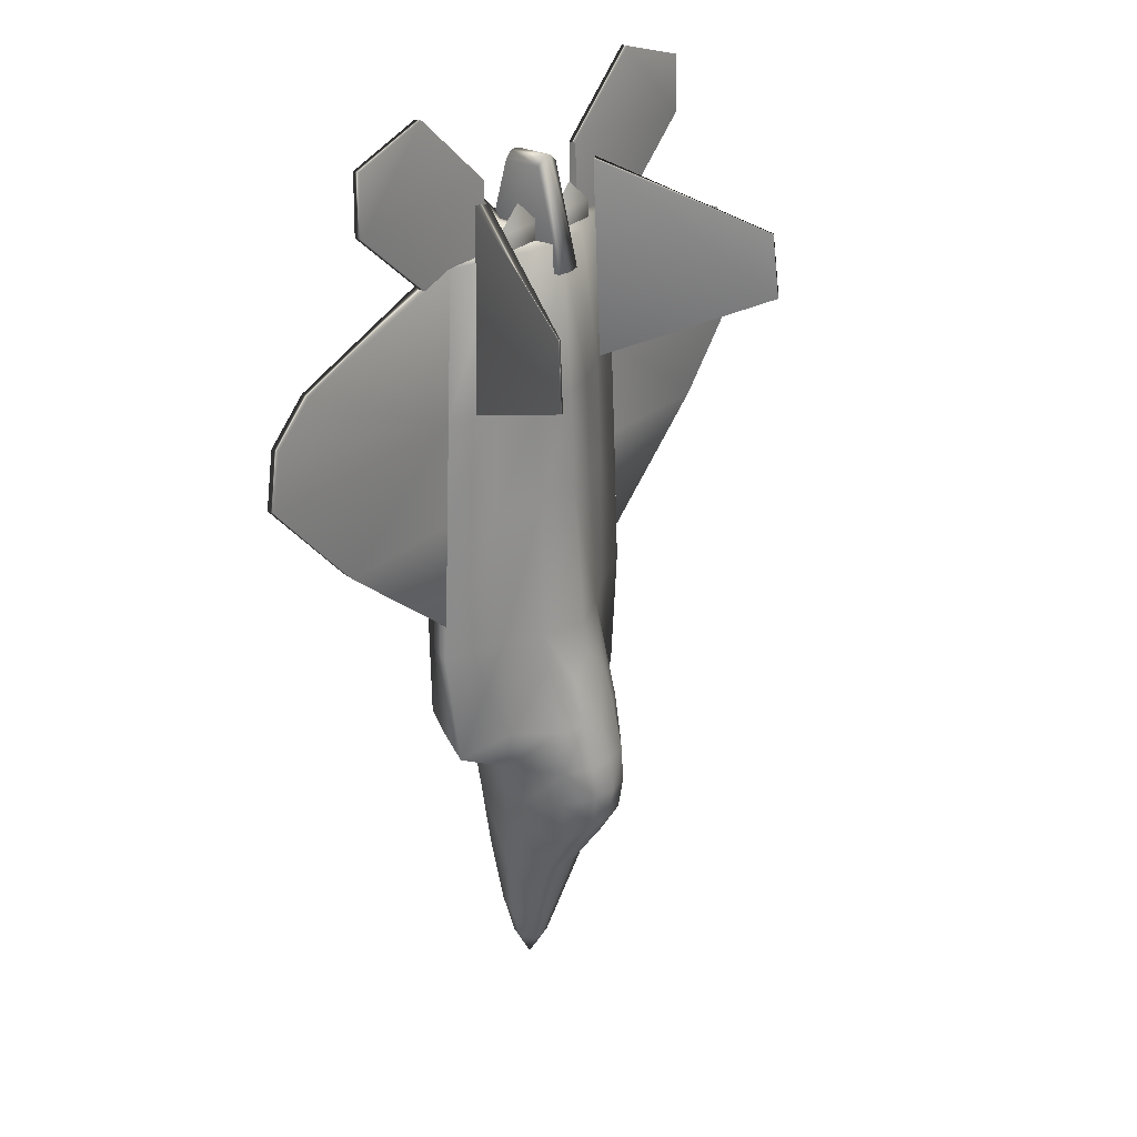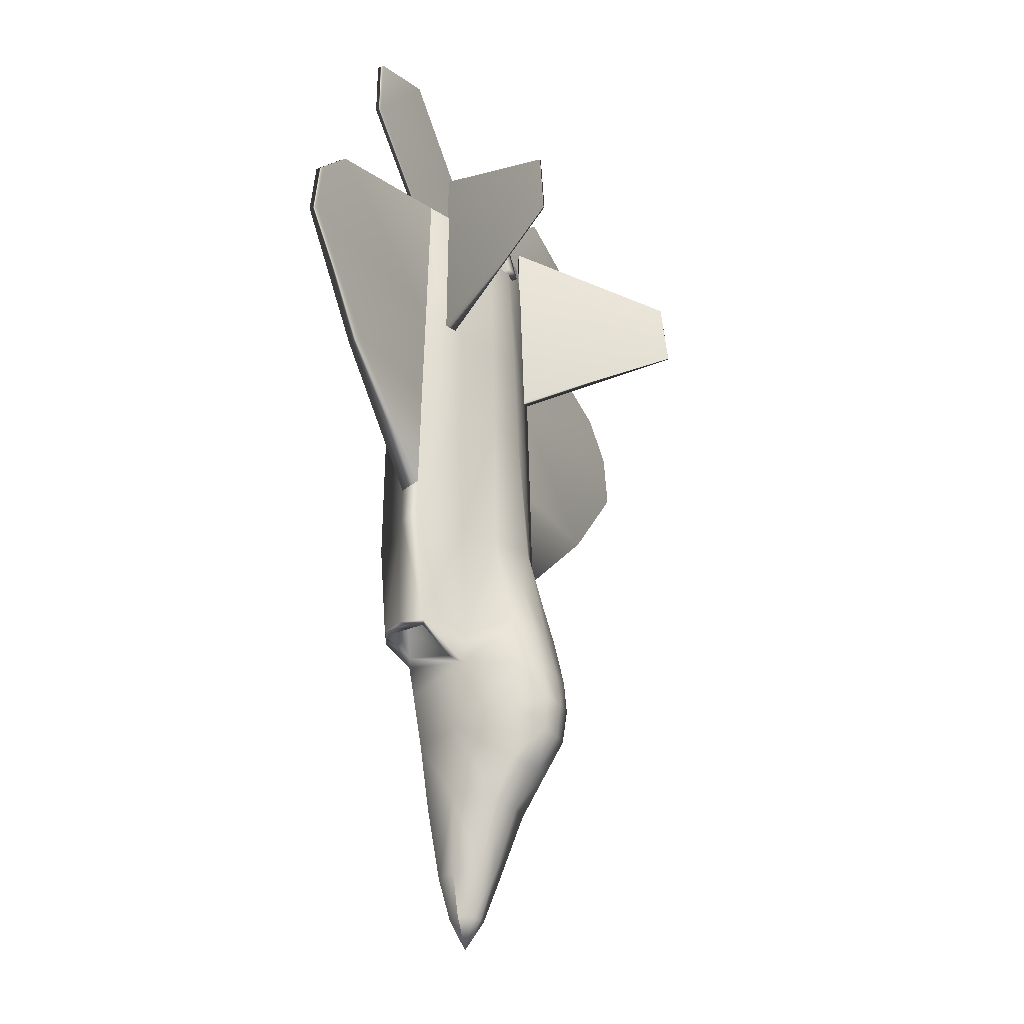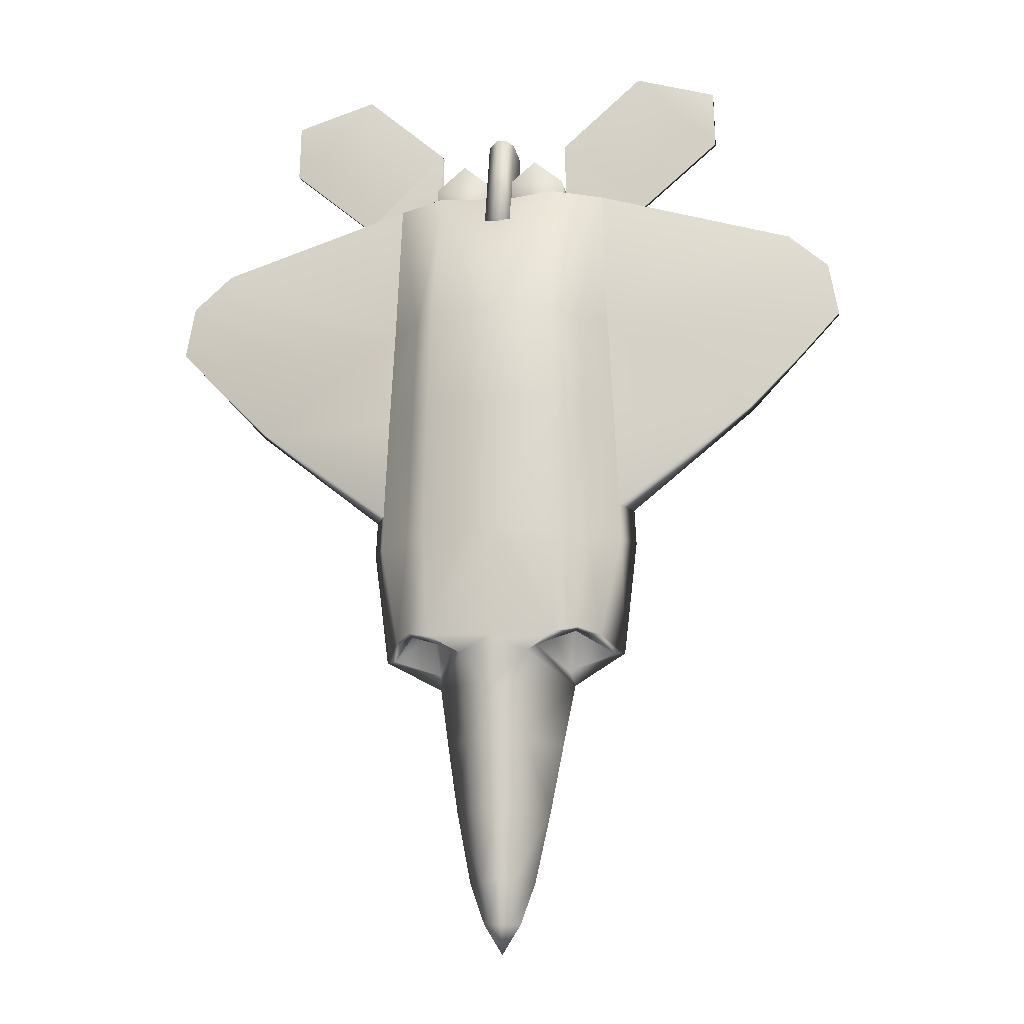
<metadata>
{"format":"obj","ext":"obj","renderer":"f3d","projection":"perspective","resolution":1024,"background":"white","views":[{"elev":26.9,"azim":126.4,"up":"+Z"},{"elev":-26.7,"azim":115.8,"up":"+Z"},{"elev":-16.3,"azim":10.7,"up":"+Z"}]}
</metadata>
<code>
g febg_mothership_001_fighteraircraft_01
v -0.9013 0.4996 4.953
v 7.629e-06 0.6967 4.953
v -5.722e-06 5.722e-06 2.779
v -0.9528 5.722e-06 2.778
v -1.304 0.5316 2.778
v -1.654 0.8946 4.954
v -0.9955 5.722e-06 1.286
v -5.722e-06 5.722e-06 1.287
v -5.722e-06 -7.629e-06 -0.7937
v -1.363 0.5326 1.285
v -1.045 -7.629e-06 -0.7956
v -0.9753 0.0981 -2.381
v -5.722e-06 0.07251 -2.405
v -0.5158 0.2656 -2.626
v -5.722e-06 0.1109 -2.679
v -5.722e-06 0.1775 -3.139
v -1.727 0.812 2.777
v -1.805 0.8144 1.284
v -1.431 0.5337 -0.7972
v -1.897 1.178 2.777
v -1.782 1.173 4.953
v -1.101 1.406 4.953
v -1.984 1.181 1.284
v -1.169 1.447 2.778
v -0.5119 1.64 4.953
v -0.5457 1.71 2.778
v 7.629e-06 1.704 4.953
v -5.722e-06 1.838 2.779
v -1.221 1.471 1.287
v -0.5755 1.757 1.289
v -5.722e-06 1.901 1.29
v -0.6457 1.824 -0.7966
v 7.629e-06 2.07 -0.7953
v -1.896 0.8173 -0.7998
v -1.208 1.522 -0.7973
v -2.085 1.186 -0.8011
v -1.873 1.236 -2.524
v -1.584 0.6577 -2.347
v -0.345 2.164 -1.576
v -5.722e-06 2.171 -1.269
v -5.722e-06 2.38 -2.261
v -0.3863 2.348 -2.274
v -1.09 1.545 -2.342
v -0.7262 2.131 -2.31
v -1.063 1.471 -2.949
v -0.7058 2.248 -2.975
v -0.8945 1.294 -3.926
v -0.3728 2.508 -2.963
v -5.722e-06 2.552 -2.951
v -5.722e-06 2.62 -3.457
v -0.3439 2.563 -3.456
v -5.722e-06 2.556 -3.96
v -0.6546 2.19 -3.572
v -0.3218 2.497 -3.949
v -5.722e-06 2.233 -4.457
v -0.627 2.128 -3.93
v -0.3009 2.201 -4.444
v -5.722e-06 1.863 -5.006
v -0.5445 2.056 -4.368
v -0.4719 1.747 -4.981
v -5.722e-06 1.499 -6.015
v -0.7222 1.156 -4.92
v -0.3038 1.424 -6.014
v -0.169 1.244 -6.635
v -5.722e-06 1.281 -6.643
v -5.722e-06 1.026 -7.067
v -0.274 1.04 -6.626
v -0.4952 1.064 -6.011
v -0.4418 0.4519 -3.919
v -0.2529 0.7046 -6.015
v -0.3643 0.5619 -4.956
v -0.1556 0.8451 -6.636
v -0.274 1.04 -6.626
v -5.722e-06 1.026 -7.067
v -5.722e-06 0.7953 -6.646
v -5.722e-06 0.6042 -6.018
v -5.722e-06 0.4404 -4.978
v -5.722e-06 0.2929 -3.922
v -0.4917 0.3363 -3.102
v -0.6448 0.3399 -2.526
v -1.013 1.209 -2.771
v -1.727 1.14 -2.534
v -1.262 0.2879 -2.359
v -1.302 0.2491 -2.296
v -0.5119 1.64 4.953
v 7.629e-06 1.704 4.953
v 7.629e-06 0.6967 4.953
v -0.9013 0.4996 4.953
v -1.101 1.406 4.953
v -1.654 0.8946 4.954
v -1.782 1.173 4.953
v -1.262 0.2879 -2.359
v -1.622 1.101 -2.092
v -1.727 1.14 -2.534
v -1.206 0.3544 -2.089
v -1.112 1.157 -2.091
v -1.727 1.14 -2.534
v -1.013 1.209 -2.771
v -0.7968 0.3881 -2.088
v -1.013 1.209 -2.771
v -0.6448 0.3399 -2.526
v -0.6448 0.3399 -2.526
v -1.262 0.2879 -2.359
v -5.351 1.194 2.766
v -5.214 1.056 3.564
v -5.351 1.057 2.766
v -5.214 1.193 3.564
v -1.892 1.177 2.777
v -3.967 1.189 1.274
v -5.351 1.057 2.766
v -3.904 0.9577 1.274
v -1.978 1.18 1.284
v -2.062 1.185 -0.2645
v -1.876 0.8162 -0.2634
v -4.616 1.192 4.1
v -1.782 1.174 4.954
v -1.654 0.8946 4.954
v -4.616 1.055 4.1
v -5.214 1.056 3.564
v -4.616 1.055 4.1
v -1.654 0.8946 4.954
v -1.727 0.812 2.777
v -5.214 1.056 3.564
v -5.351 1.057 2.766
v -3.904 0.9577 1.274
v -1.805 0.8144 1.284
v -1.876 0.8162 -0.2634
v -2.527 3.495 4.723
v -1.348 1.267 5.732
v -1.452 1.273 2.778
v -2.592 3.578 3.769
v -3.474 1.051 6.693
v -2.26 1.051 7.067
v -3.492 1.051 5.834
v -2.282 1.052 4.793
v -1.023 1.051 5.973
v -2.287 1.052 4.709
v -1.048 1.052 4.709
v -2.282 1.163 4.793
v -3.492 1.051 5.834
v -2.282 1.052 4.793
v -3.492 1.161 5.834
v -3.474 1.051 6.693
v -3.474 1.161 6.693
v -2.26 1.051 7.067
v -2.26 1.161 7.067
v -1.023 1.051 5.973
v -1.023 1.161 5.973
v -1.048 1.163 4.709
v -2.287 1.163 4.709
v -0.5809 1.381 5.585
v -1.027 1.381 5.207
v -0.1353 1.381 5.207
v -0.1361 1.382 4.921
v -1.033 1.382 4.921
v -1.033 0.7051 4.921
v -1.027 0.705 5.207
v -0.1361 0.7051 4.921
v -0.1353 0.705 5.207
v -0.5809 0.705 5.585
v -0.1361 1.382 4.921
v -0.1353 1.381 5.207
v -0.2005 1.793 4.54
v 7.629e-06 0.4691 4.54
v 7.629e-06 1.829 4.54
v -0.2005 0.5102 4.54
v -0.2003 1.434 5.993
v -0.2003 0.8944 5.993
v -0.06846 0.8819 6.1
v -0.06846 1.446 6.1
v -0.06846 1.446 6.1
v 7.629e-06 1.829 4.54
v -5.722e-06 1.446 6.1
v 0.06846 1.446 6.1
v -5.722e-06 1.446 6.1
v -5.722e-06 0.8819 6.1
v 0.06846 0.8819 6.1
v 0.06846 1.446 6.1
v 0.2003 1.434 5.993
v 0.2003 0.8944 5.993
v 0.06846 1.446 6.1
v 0.2005 1.793 4.54
v 7.629e-06 1.829 4.54
v 0.2005 0.5102 4.54
v 0.2003 0.8944 5.993
v 0.06846 0.8819 6.1
v 7.629e-06 0.4691 4.54
v 7.629e-06 0.4691 4.54
v 7.629e-06 1.829 4.54
v -0.06846 0.8819 6.1
v -0.2005 0.5102 4.54
v -0.2003 0.8944 5.993
v 7.629e-06 0.4691 4.54
v -5.722e-06 0.8819 6.1
v 0.06846 0.8819 6.1
v 0.9013 0.4996 4.953
v -5.722e-06 5.722e-06 2.779
v 7.629e-06 0.6967 4.953
v 0.9528 5.722e-06 2.778
v 1.304 0.5316 2.778
v 1.654 0.8946 4.954
v 0.9955 5.722e-06 1.286
v -5.722e-06 5.722e-06 1.287
v -5.722e-06 -7.629e-06 -0.7937
v 1.363 0.5326 1.285
v 1.045 -7.629e-06 -0.7956
v 0.9753 0.0981 -2.381
v -5.722e-06 0.07251 -2.405
v 0.5158 0.2656 -2.626
v -5.722e-06 0.1109 -2.679
v -5.722e-06 0.1775 -3.139
v 1.727 0.812 2.777
v 1.805 0.8144 1.284
v 1.431 0.5337 -0.7972
v 1.897 1.178 2.777
v 1.782 1.173 4.953
v 1.101 1.406 4.953
v 1.984 1.181 1.284
v 1.169 1.447 2.778
v 0.5119 1.64 4.953
v 0.5457 1.71 2.778
v 7.629e-06 1.704 4.953
v -5.722e-06 1.838 2.779
v 1.221 1.471 1.287
v 0.5755 1.757 1.289
v -5.722e-06 1.901 1.29
v 0.6457 1.824 -0.7966
v 7.629e-06 2.07 -0.7953
v 1.896 0.8173 -0.7998
v 1.208 1.522 -0.7973
v 2.085 1.186 -0.8011
v 1.873 1.236 -2.524
v 1.584 0.6577 -2.347
v 0.345 2.164 -1.576
v -5.722e-06 2.171 -1.269
v -5.722e-06 2.38 -2.261
v 0.3863 2.348 -2.274
v 1.09 1.545 -2.342
v 0.7262 2.131 -2.31
v 1.063 1.471 -2.949
v 0.7058 2.248 -2.975
v 0.8945 1.294 -3.926
v 0.3728 2.508 -2.963
v -5.722e-06 2.552 -2.951
v -5.722e-06 2.62 -3.457
v 0.3439 2.563 -3.456
v -5.722e-06 2.556 -3.96
v 0.6546 2.19 -3.572
v 0.3218 2.497 -3.949
v -5.722e-06 2.233 -4.457
v 0.627 2.128 -3.93
v 0.3009 2.201 -4.444
v -5.722e-06 1.863 -5.006
v 0.5445 2.056 -4.368
v 0.4719 1.747 -4.981
v -5.722e-06 1.499 -6.015
v 0.7222 1.156 -4.92
v 0.3037 1.424 -6.014
v 0.169 1.244 -6.635
v -5.722e-06 1.281 -6.643
v -5.722e-06 1.026 -7.067
v 0.274 1.04 -6.626
v 0.4952 1.064 -6.011
v 0.4418 0.4519 -3.919
v 0.2529 0.7046 -6.015
v 0.3643 0.5619 -4.956
v 0.1556 0.8451 -6.636
v 0.274 1.04 -6.626
v -5.722e-06 1.026 -7.067
v -5.722e-06 0.7953 -6.646
v -5.722e-06 0.6042 -6.018
v -5.722e-06 0.4404 -4.978
v -5.722e-06 0.2929 -3.922
v 0.4917 0.3363 -3.102
v 0.6448 0.3399 -2.526
v 1.013 1.209 -2.771
v 1.727 1.14 -2.534
v 1.262 0.2879 -2.359
v 1.302 0.2491 -2.296
v 0.5119 1.64 4.953
v 7.629e-06 0.6967 4.953
v 7.629e-06 1.704 4.953
v 0.9013 0.4996 4.953
v 1.101 1.406 4.953
v 1.654 0.8946 4.954
v 1.782 1.173 4.953
v 1.262 0.2879 -2.359
v 1.727 1.14 -2.534
v 1.622 1.101 -2.092
v 1.206 0.3544 -2.089
v 1.112 1.157 -2.091
v 1.727 1.14 -2.534
v 1.013 1.209 -2.771
v 0.7968 0.3881 -2.088
v 1.013 1.209 -2.771
v 0.6448 0.3399 -2.526
v 0.6448 0.3399 -2.526
v 1.262 0.2879 -2.359
v 5.351 1.194 2.766
v 5.351 1.057 2.766
v 5.214 1.056 3.564
v 5.214 1.193 3.564
v 1.892 1.177 2.777
v 3.967 1.189 1.274
v 5.351 1.057 2.766
v 3.904 0.9577 1.274
v 1.978 1.18 1.284
v 2.062 1.185 -0.2645
v 1.876 0.8162 -0.2634
v 4.616 1.192 4.1
v 1.782 1.174 4.954
v 1.654 0.8946 4.954
v 4.616 1.055 4.1
v 5.214 1.056 3.564
v 4.616 1.055 4.1
v 1.727 0.812 2.777
v 1.654 0.8946 4.954
v 5.214 1.056 3.564
v 5.351 1.057 2.766
v 3.904 0.9577 1.274
v 1.805 0.8144 1.284
v 1.876 0.8162 -0.2634
v 2.527 3.495 4.723
v 2.592 3.578 3.769
v 1.452 1.273 2.778
v 1.348 1.267 5.732
v 3.474 1.051 6.693
v 3.492 1.051 5.834
v 2.26 1.051 7.067
v 2.282 1.052 4.793
v 1.023 1.051 5.973
v 2.287 1.052 4.709
v 1.048 1.052 4.709
v 2.282 1.163 4.793
v 2.282 1.052 4.793
v 3.492 1.051 5.834
v 3.492 1.161 5.834
v 3.474 1.051 6.693
v 3.474 1.161 6.693
v 2.26 1.051 7.067
v 2.26 1.161 7.067
v 1.023 1.051 5.973
v 1.023 1.161 5.973
v 1.048 1.163 4.709
v 2.287 1.163 4.709
v 0.5809 1.381 5.585
v 0.1353 1.381 5.207
v 1.027 1.381 5.207
v 0.1361 1.382 4.921
v 1.033 1.382 4.921
v 1.033 0.7051 4.921
v 1.027 0.705 5.207
v 0.1361 0.7051 4.921
v 0.1353 0.705 5.207
v 0.5809 0.705 5.585
v 0.1361 1.382 4.921
v 0.1353 1.381 5.207
v 2.488 3.505 4.723
v 2.592 3.578 3.769
v 2.527 3.495 4.723
v 1.348 1.267 5.732
v 1.185 1.36 5.732
v 1.452 1.273 2.778
v 2.553 3.59 3.769
v 1.277 1.367 2.778
v -2.488 3.505 4.723
v -2.527 3.495 4.723
v -2.592 3.578 3.769
v -1.348 1.267 5.732
v -1.185 1.36 5.732
v -1.452 1.273 2.778
v -2.553 3.59 3.769
v -1.277 1.367 2.778
v 0.5809 0.705 5.585
v 0.1353 0.705 5.207
v 0.2505 0.8156 5.088
v 0.5863 0.8156 5.088
v 1.027 0.705 5.207
v 0.2447 1.276 5.088
v 0.1353 1.381 5.207
v 0.5863 1.276 5.088
v 0.5809 1.381 5.585
v 0.9162 0.8156 5.088
v 1.027 1.381 5.207
v 0.9162 1.276 5.088
v -0.5809 0.705 5.585
v -0.2505 0.8156 5.088
v -0.1353 0.705 5.207
v -0.5863 0.8156 5.088
v -1.027 0.705 5.207
v -0.2447 1.276 5.088
v -0.1353 1.381 5.207
v -0.5863 1.276 5.088
v -0.5809 1.381 5.585
v -0.9162 0.8156 5.088
v -1.027 1.381 5.207
v -0.9162 1.276 5.088
g febg_mothership_001_fighteraircraft_01_0
f 3 2 1
f 4 3 1
f 5 4 1
f 6 5 1
f 4 7 3
f 7 8 3
f 8 7 9
f 10 7 4
f 5 10 4
f 7 11 9
f 7 10 11
f 9 11 12
f 13 9 12
f 12 14 13
f 14 15 13
f 15 14 16
f 17 5 6
f 18 10 5
f 17 18 5
f 10 19 11
f 10 18 19
f 20 17 6
f 21 20 6
f 20 21 22
f 23 18 17
f 20 23 17
f 24 20 22
f 23 20 24
f 24 22 25
f 26 24 25
f 26 25 27
f 28 26 27
f 29 24 26
f 29 23 24
f 30 26 28
f 30 29 26
f 31 30 28
f 32 30 31
f 33 32 31
f 18 23 34
f 18 34 19
f 35 29 30
f 32 35 30
f 23 29 36
f 23 36 34
f 29 35 36
f 36 37 34
f 36 35 37
f 34 38 19
f 37 38 34
f 39 32 33
f 40 39 33
f 40 41 39
f 41 42 39
f 32 39 42
f 35 32 43
f 35 43 37
f 32 44 43
f 44 32 42
f 43 44 45
f 43 45 37
f 45 44 46
f 44 42 46
f 47 45 46
f 48 42 41
f 42 48 46
f 49 48 41
f 49 50 48
f 50 51 48
f 46 48 51
f 50 52 51
f 53 46 51
f 53 47 46
f 52 54 51
f 51 54 53
f 52 55 54
f 56 47 53
f 54 56 53
f 55 57 54
f 55 58 57
f 56 54 59
f 54 57 59
f 56 59 47
f 57 58 60
f 59 57 60
f 59 60 47
f 58 61 60
f 60 62 47
f 61 63 60
f 60 63 62
f 64 63 61
f 65 64 61
f 64 65 66
f 66 67 64
f 64 67 68
f 63 64 68
f 63 68 62
f 47 62 69
f 45 47 69
f 62 68 70
f 62 71 69
f 71 62 70
f 72 70 68
f 73 72 68
f 72 73 74
f 74 75 72
f 72 75 76
f 70 72 76
f 70 76 77
f 71 70 77
f 71 77 78
f 69 71 78
f 69 78 16
f 79 69 16
f 79 45 69
f 14 79 16
f 14 45 79
f 14 80 45
f 12 80 14
f 80 81 45
f 45 81 37
f 81 82 37
f 37 82 38
f 83 80 12
f 83 38 82
f 84 83 12
f 84 38 83
f 11 84 12
f 19 38 84
f 11 19 84
f 87 86 85
f 88 87 85
f 89 88 85
f 90 88 89
f 91 90 89
f 94 93 92
f 93 95 92
f 93 96 95
f 96 93 97
f 98 96 97
f 96 99 95
f 99 96 100
f 101 99 100
f 95 99 102
f 103 95 102
f 106 105 104
f 105 107 104
f 107 108 104
f 109 104 108
f 104 109 110
f 109 111 110
f 112 109 108
f 113 109 112
f 111 109 113
f 114 111 113
f 115 108 107
f 116 108 115
f 116 115 117
f 115 118 117
f 118 115 107
f 119 118 107
f 122 121 120
f 123 122 120
f 124 122 123
f 124 125 122
f 125 126 122
f 127 126 125
f 130 129 128
f 131 130 128
f 134 133 132
f 134 135 133
f 135 136 133
f 135 137 136
f 137 138 136
f 141 140 139
f 140 142 139
f 140 143 142
f 143 144 142
f 144 143 145
f 146 144 145
f 146 142 144
f 145 147 146
f 147 148 146
f 146 148 142
f 148 139 142
f 148 149 139
f 149 150 139
f 153 152 151
f 153 154 152
f 154 155 152
f 155 156 152
f 156 157 152
f 157 156 158
f 158 159 157
f 159 160 157
f 159 158 161
f 162 159 161
f 165 164 163
f 164 166 163
f 163 166 167
f 166 168 167
f 167 168 169
f 163 167 170
f 171 167 169
f 172 163 170
f 170 173 172
f 173 174 172
f 175 171 169
f 176 175 169
f 175 176 177
f 178 175 177
f 179 178 177
f 180 179 177
f 179 182 181
f 182 183 181
f 184 182 179
f 185 184 179
f 184 185 186
f 187 184 186
f 184 188 182
f 188 189 182
f 192 191 190
f 191 193 190
f 193 194 190
f 194 193 195
f 198 197 196
f 197 199 196
f 199 200 196
f 200 201 196
f 202 199 197
f 203 202 197
f 202 203 204
f 202 205 199
f 205 200 199
f 206 202 204
f 205 202 206
f 206 204 207
f 204 208 207
f 209 207 208
f 210 209 208
f 209 210 211
f 200 212 201
f 205 213 200
f 213 212 200
f 214 205 206
f 213 205 214
f 212 215 201
f 215 216 201
f 216 215 217
f 213 218 212
f 218 215 212
f 215 219 217
f 215 218 219
f 217 219 220
f 219 221 220
f 220 221 222
f 221 223 222
f 219 224 221
f 218 224 219
f 221 225 223
f 224 225 221
f 225 226 223
f 225 227 226
f 227 228 226
f 218 213 229
f 229 213 214
f 224 230 225
f 230 227 225
f 224 218 231
f 231 218 229
f 230 224 231
f 232 231 229
f 230 231 232
f 233 229 214
f 233 232 229
f 227 234 228
f 234 235 228
f 236 235 234
f 237 236 234
f 234 227 237
f 227 230 238
f 238 230 232
f 239 227 238
f 227 239 237
f 239 238 240
f 240 238 232
f 239 240 241
f 237 239 241
f 240 242 241
f 237 243 236
f 243 237 241
f 243 244 236
f 245 244 243
f 246 245 243
f 243 241 246
f 247 245 246
f 241 248 246
f 242 248 241
f 249 247 246
f 249 246 248
f 250 247 249
f 242 251 248
f 251 249 248
f 252 250 249
f 253 250 252
f 249 251 254
f 252 249 254
f 254 251 242
f 253 252 255
f 252 254 255
f 255 254 242
f 256 253 255
f 257 255 242
f 258 256 255
f 258 255 257
f 258 259 256
f 259 260 256
f 260 259 261
f 262 261 259
f 262 259 263
f 259 258 263
f 263 258 257
f 257 242 264
f 242 240 264
f 263 257 265
f 266 257 264
f 257 266 265
f 265 267 263
f 267 268 263
f 268 267 269
f 270 269 267
f 270 267 271
f 267 265 271
f 271 265 272
f 265 266 272
f 272 266 273
f 266 264 273
f 273 264 211
f 264 274 211
f 240 274 264
f 274 209 211
f 240 209 274
f 275 209 240
f 275 207 209
f 276 275 240
f 276 240 232
f 277 276 232
f 277 232 233
f 275 278 207
f 233 278 277
f 278 279 207
f 233 279 278
f 279 206 207
f 233 214 279
f 214 206 279
f 282 281 280
f 281 283 280
f 283 284 280
f 283 285 284
f 285 286 284
f 289 288 287
f 290 289 287
f 291 289 290
f 289 291 292
f 291 293 292
f 294 291 290
f 291 294 295
f 294 296 295
f 294 290 297
f 290 298 297
f 301 300 299
f 302 301 299
f 303 302 299
f 299 304 303
f 304 299 305
f 306 304 305
f 304 307 303
f 304 308 307
f 304 306 308
f 306 309 308
f 303 310 302
f 303 311 310
f 310 311 312
f 313 310 312
f 310 313 302
f 313 314 302
f 317 316 315
f 316 318 315
f 316 319 318
f 320 319 316
f 321 320 316
f 321 322 320
f 325 324 323
f 326 325 323
f 329 328 327
f 330 328 329
f 331 330 329
f 332 330 331
f 333 332 331
f 336 335 334
f 337 336 334
f 338 336 337
f 339 338 337
f 338 339 340
f 339 341 340
f 337 341 339
f 342 340 341
f 343 342 341
f 343 341 337
f 334 343 337
f 344 343 334
f 345 344 334
f 348 347 346
f 349 347 348
f 350 349 348
f 351 350 348
f 352 351 348
f 353 351 352
f 352 354 353
f 352 355 354
f 353 354 356
f 354 357 356
f 360 359 358
f 361 360 358
f 362 361 358
f 361 362 363
f 359 364 358
f 362 358 364
f 363 365 359
f 365 364 359
f 365 362 364
f 362 365 363
f 368 367 366
f 367 369 366
f 369 370 366
f 370 369 371
f 372 368 366
f 366 370 372
f 373 371 368
f 372 373 368
f 370 373 372
f 373 370 371
f 376 375 374
f 377 376 374
f 377 374 378
f 376 379 375
f 376 377 379
f 379 380 375
f 379 381 380
f 377 381 379
f 381 382 380
f 383 377 378
f 377 383 381
f 383 378 384
f 385 384 382
f 381 385 382
f 383 385 381
f 385 383 384
f 388 387 386
f 387 389 386
f 386 389 390
f 391 387 388
f 389 387 391
f 392 391 388
f 393 391 392
f 393 389 391
f 394 393 392
f 389 395 390
f 395 389 393
f 390 395 396
f 397 393 394
f 396 397 394
f 397 395 393
f 395 397 396

</code>
